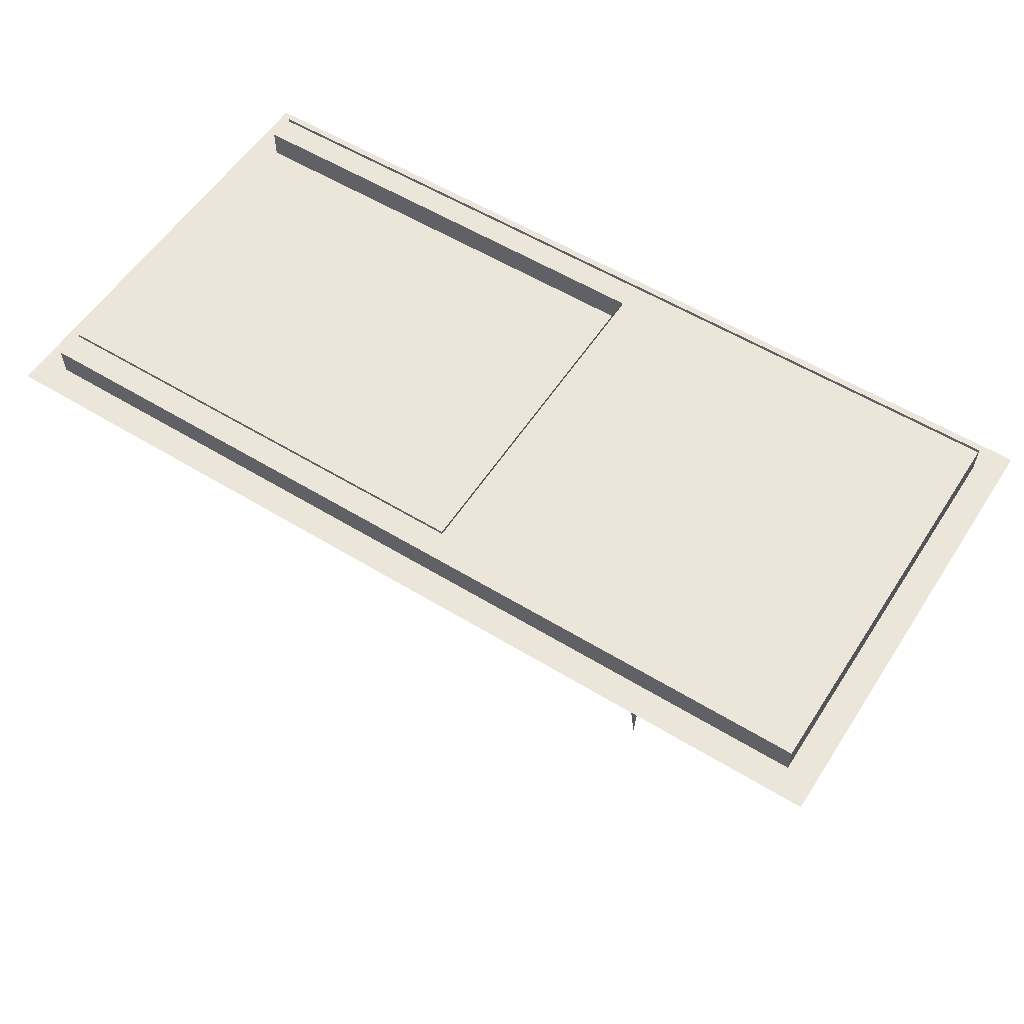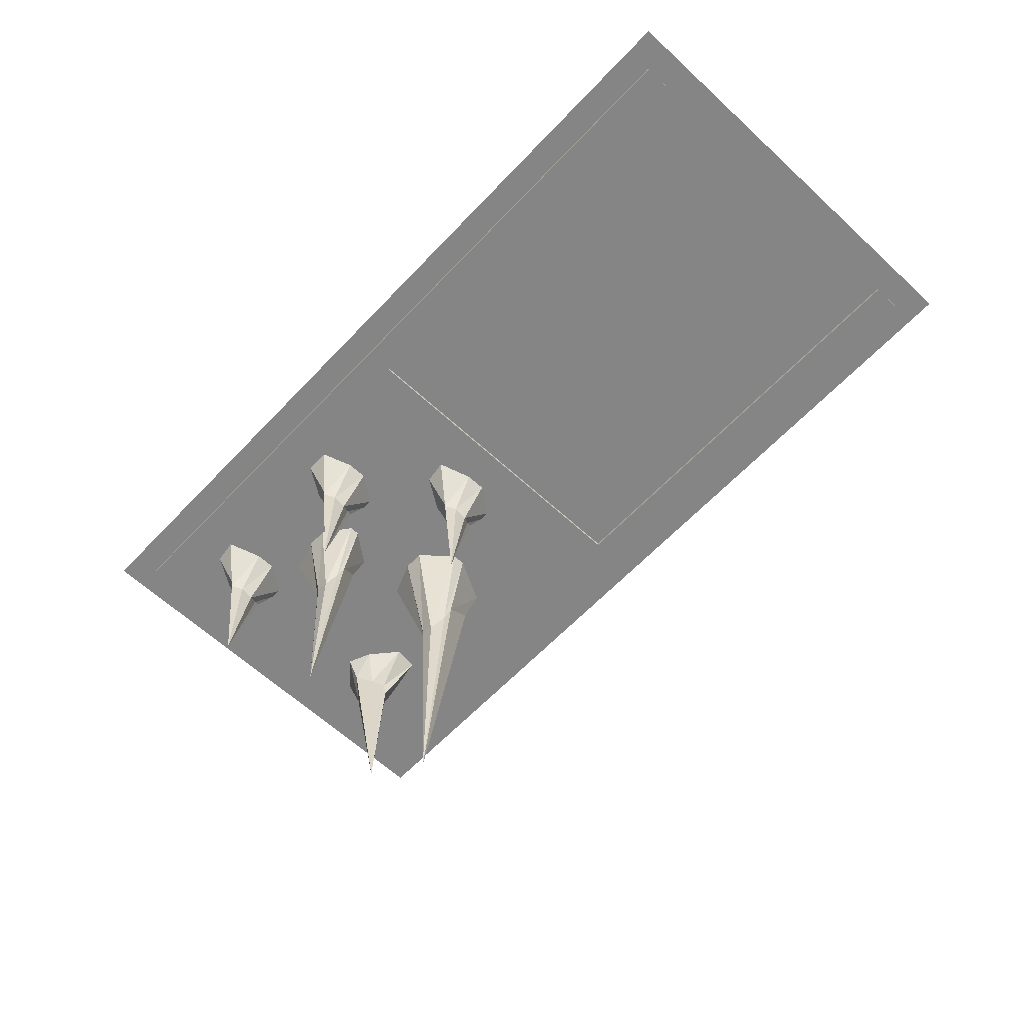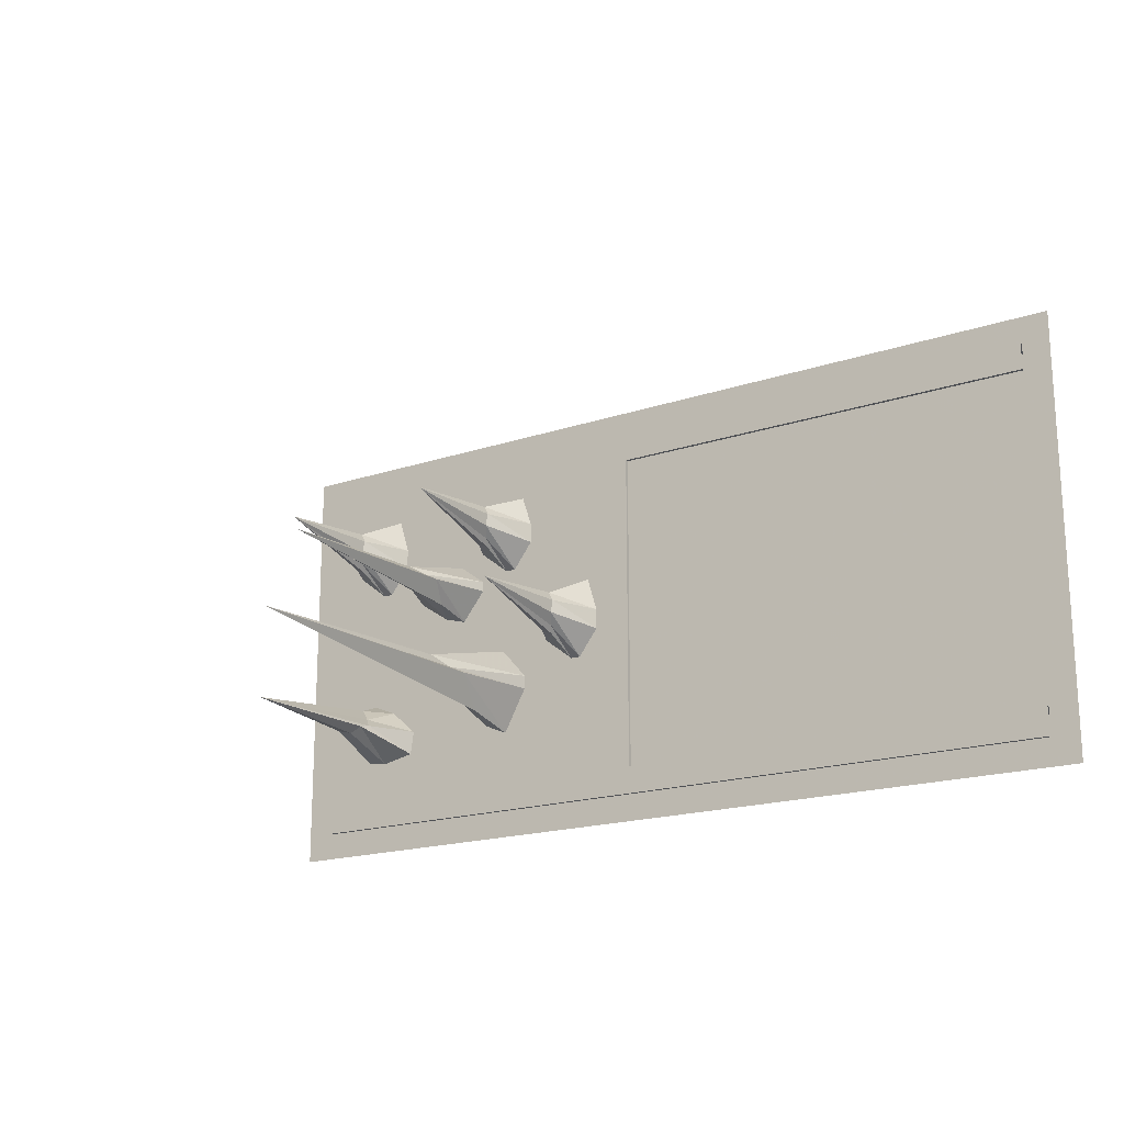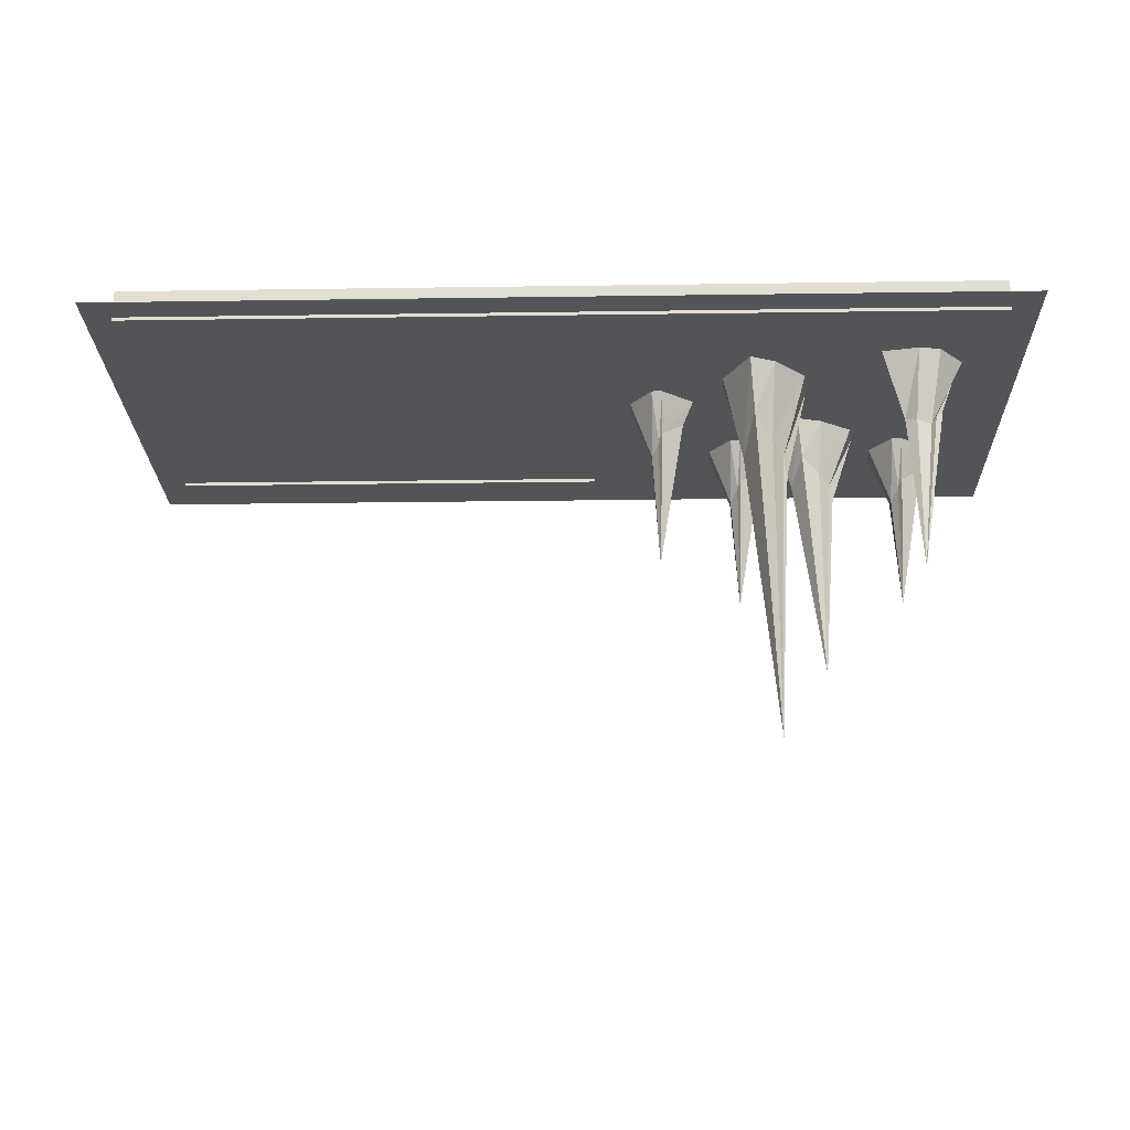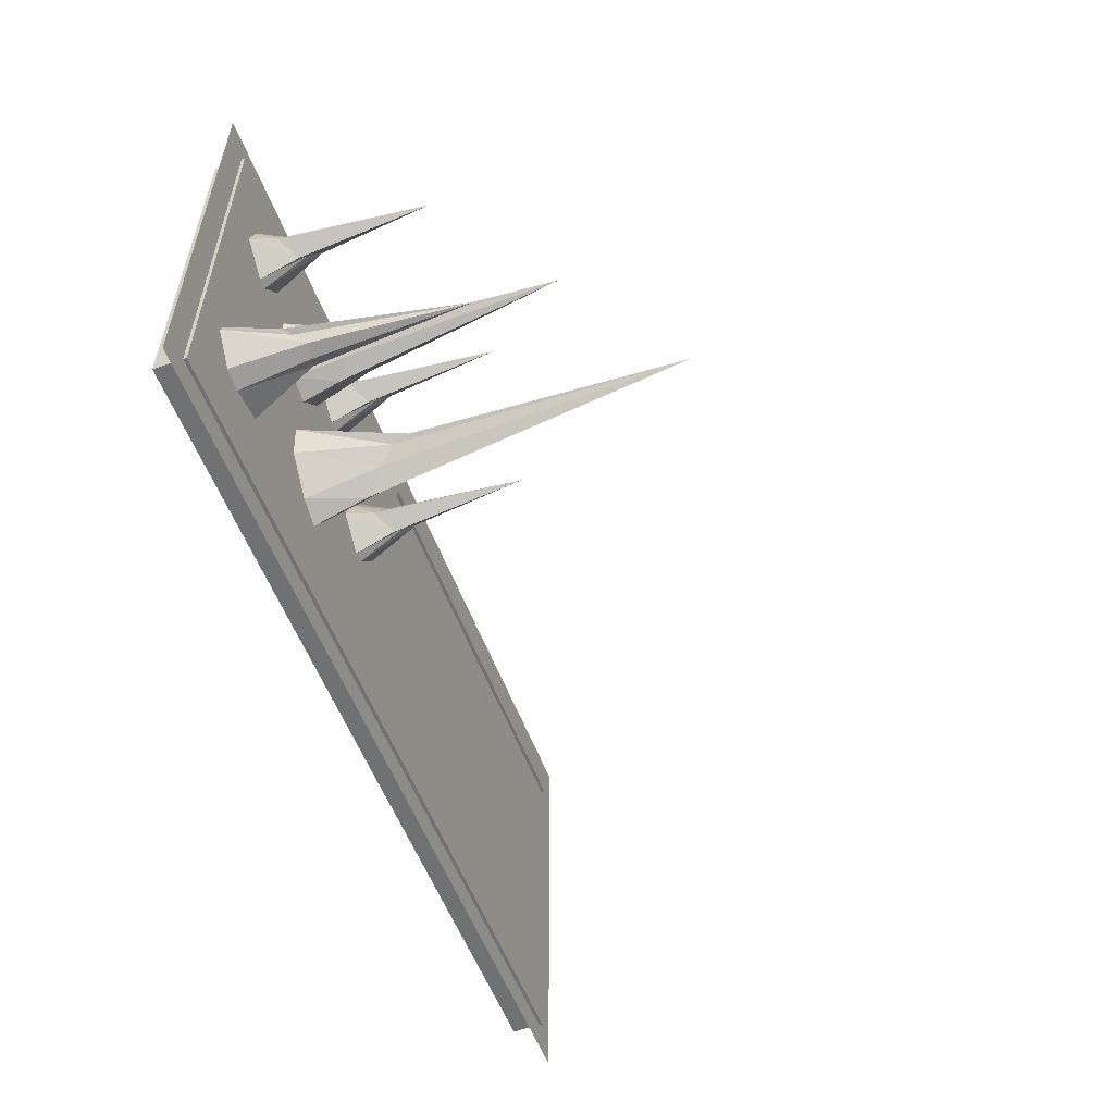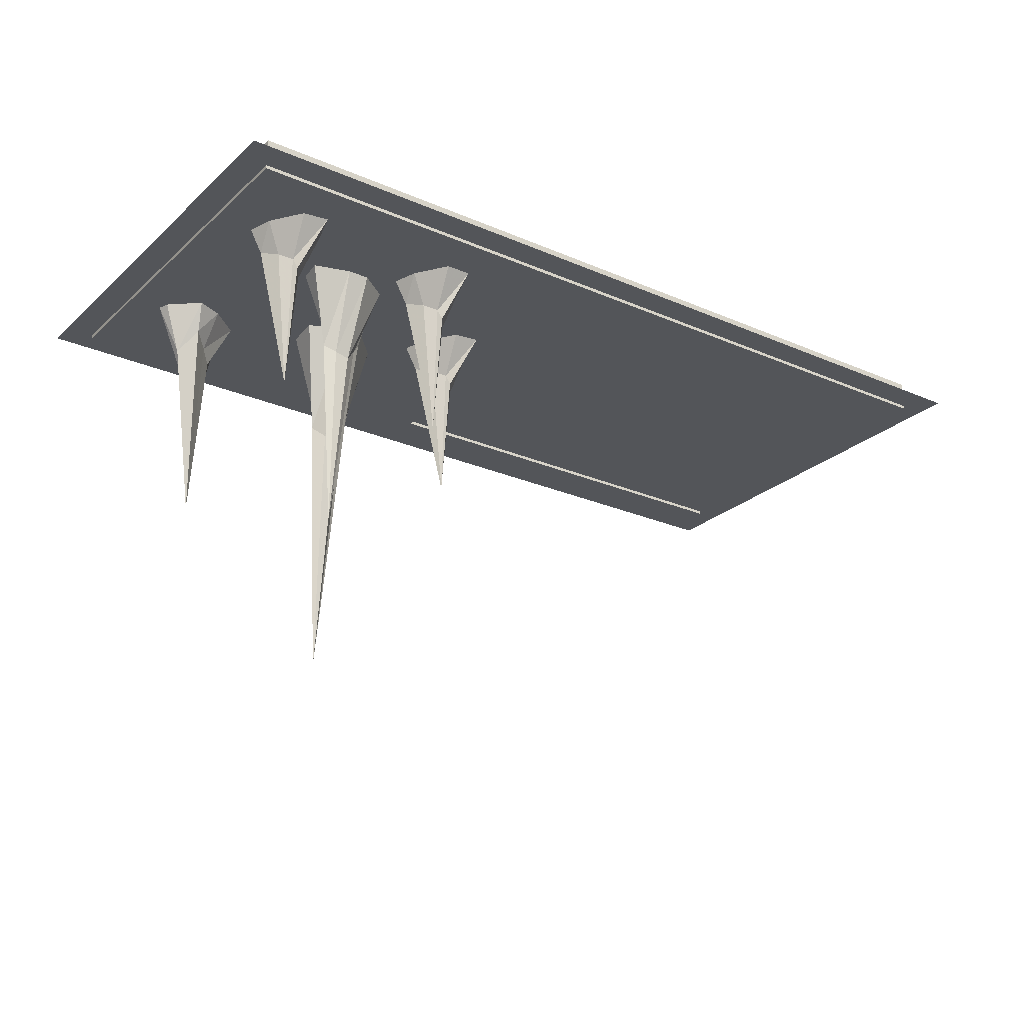
<metadata>
{"format":"obj","ext":"obj","renderer":"f3d","projection":"perspective","resolution":1024,"background":"white","views":[{"elev":56.4,"azim":-147.4,"up":"+Y"},{"elev":-61.9,"azim":46.8,"up":"+Y"},{"elev":-18.5,"azim":32.9,"up":"+Z"},{"elev":-23.0,"azim":-178.6,"up":"+Y"},{"elev":-55.1,"azim":-69.9,"up":"+Z"},{"elev":-24.4,"azim":-35.3,"up":"+Y"}]}
</metadata>
<code>
o object/trap/1
v 56 8 -56
v -72 8 -56
v -72 0 -56
v 56 0 -56
v -72 0 -64
v 64 0 -64
v 56 0 -48
v 56 0 48
v -72 0 -48
v -72 8 -48
v 56 8 -48
v -72 0 48
v 56 8 48
v -72 8 48
v -72 8 56
v 56 8 56
v 56 0 56
v -72 0 56
v -184 8 56
v -184 0 56
v -184 8 -56
v -184 0 -56
v -192 0 -64
v -192 0 64
v -72 0 64
v 64 0 64
v -135 -26 18
v -139 -25 18
v -138 -77 16
v -132 -22 16
v -125 -1 18
v -133 -1 24
v -139 -1 24
v -142 -23 16
v -141 -19 15
v -138 -16 12
v -133 -12 9
v -130 -19 15
v -125 -1 15
v -116 -1 20
v -125 -1 27
v -123 -1 34
v -155 -1 28
v -149 -1 21
v -148 -1 14
v -139 -1 8
v -132 -1 6
v -133 -1 -10
v -123 -1 -6
v -117 -1 -6
v -101 -1 -5
v -99 -1 2
v -113 -1 20
v -115 -14 27
v -116 -12 25
v -122 -8 28
v -119 -10 33
v -117 -1 43
v -155 -1 34
v -161 -16 34
v -161 -17 30
v -161 -1 20
v -166 -1 -17
v -159 -1 -20
v -151 -1 -27
v -132 -1 -20
v -125 -26 -19
v -126 -31 -18
v -123 -34 -15
v -119 -36 -15
v -109 -1 -15
v -92 -1 -12
v -92 -12 -7
v -98 -8 -4
v -95 -10 1
v -93 -1 11
v -107 -1 28
v -113 -17 30
v -115 -49 33
v -116 -12 36
v -110 -1 43
v -72 -1 48
v -158 -1 44
v -163 -15 37
v -163 -49 33
v -163 -14 27
v -164 -1 20
v -173 -1 27
v -174 -1 -24
v -169 -15 -25
v -165 -9 -20
v -161 -12 -24
v -158 -15 -27
v -152 -1 -34
v -123 -1 -29
v -122 -22 -23
v -122 -107 -18
v -116 -30 -18
v -109 -1 -19
v -72 -1 -48
v -89 -1 -12
v -91 -14 -5
v -91 -49 1
v -92 -12 4
v -86 -1 12
v -107 -1 34
v -113 -16 34
v -115 -15 37
v -89 -17 -2
v -89 -16 2
v -83 -1 -4
v -83 -1 2
v -91 -15 5
v -72 7 -48
v -72 7 48
v 56 -1 48
v -72 -1 56
v -184 -1 56
v -165 -1 43
v -164 -12 36
v -167 -10 33
v -170 -8 28
v -164 -12 25
v -171 -1 34
v -175 -1 -27
v -167 -17 -26
v -161 -63 -28
v -158 -19 -28
v -162 -1 -36
v -116 -1 -32
v -117 -16 -28
v -114 -26 -19
v -165 -21 -29
v -161 -20 -30
v -168 -1 -35
v 56 -1 -56
v -72 -1 -56
v -72 7 -56
v 56 7 -56
v 56 7 -48
v 56 -1 -48
v -184 -1 -56
v -184 7 -56
v -184 7 56
v -72 7 56
v 56 7 56
v 56 7 48
v 56 -1 56
f 1 2 3
f 1 3 4
f 4 3 5
f 4 5 6
f 4 6 7
f 7 6 8
f 7 8 9
f 7 9 10
f 7 10 11
f 12 8 13
f 12 13 14
f 12 14 9
f 12 9 8
f 15 16 17
f 15 17 18
f 15 18 19
f 19 18 20
f 19 20 21
f 21 20 22
f 21 22 2
f 2 22 3
f 3 22 23
f 3 23 5
f 14 10 9
f 20 24 23
f 20 23 22
f 25 24 20
f 25 20 18
f 25 18 26
f 26 18 17
f 26 17 8
f 26 8 6
f 27 28 29
f 27 29 30
f 27 30 31
f 27 31 32
f 27 32 28
f 28 32 33
f 28 33 34
f 28 34 29
f 29 34 35
f 29 35 36
f 29 36 37
f 29 37 38
f 29 38 30
f 30 38 39
f 30 39 31
f 31 39 40
f 31 40 32
f 32 40 41
f 32 41 42
f 32 42 43
f 32 43 33
f 33 43 44
f 33 44 34
f 34 44 35
f 35 44 45
f 35 45 36
f 36 45 46
f 36 46 37
f 37 46 47
f 37 47 38
f 38 47 39
f 39 47 48
f 39 48 49
f 39 49 40
f 40 49 50
f 40 50 51
f 40 51 52
f 40 52 53
f 40 53 54
f 40 54 55
f 40 55 41
f 41 55 56
f 41 56 42
f 42 56 57
f 42 57 58
f 42 58 59
f 42 59 43
f 43 59 60
f 43 60 61
f 43 61 62
f 43 62 44
f 44 62 63
f 44 63 45
f 45 63 46
f 46 63 64
f 46 64 47
f 47 64 48
f 48 64 65
f 48 65 66
f 48 66 67
f 48 67 68
f 48 68 49
f 49 68 69
f 49 69 50
f 50 69 70
f 50 70 71
f 50 71 51
f 51 71 72
f 51 72 73
f 51 73 74
f 51 74 52
f 52 74 75
f 52 75 76
f 52 76 53
f 53 76 77
f 53 77 78
f 53 78 54
f 54 78 79
f 54 79 55
f 55 79 56
f 56 79 57
f 57 79 80
f 57 80 58
f 58 80 81
f 58 81 82
f 58 82 83
f 58 83 59
f 59 83 84
f 59 84 60
f 60 84 85
f 60 85 61
f 61 85 86
f 61 86 62
f 62 86 87
f 62 87 63
f 63 87 88
f 63 88 89
f 63 89 90
f 63 90 91
f 63 91 64
f 64 91 92
f 64 92 65
f 65 92 93
f 65 93 94
f 65 94 95
f 65 95 66
f 66 95 96
f 66 96 67
f 67 96 97
f 67 97 68
f 68 97 69
f 69 97 70
f 70 97 98
f 70 98 71
f 71 98 99
f 71 99 72
f 72 99 100
f 72 100 101
f 72 101 102
f 72 102 73
f 73 102 103
f 73 103 74
f 74 103 75
f 75 103 104
f 75 104 76
f 76 104 105
f 76 105 82
f 76 82 77
f 77 82 106
f 77 106 107
f 77 107 78
f 78 107 79
f 79 107 108
f 79 108 80
f 80 108 81
f 81 108 106
f 81 106 82
f 106 108 107
f 109 110 103
f 109 103 102
f 109 102 101
f 109 101 111
f 109 111 110
f 110 111 112
f 110 112 113
f 110 113 103
f 103 113 104
f 104 113 105
f 105 113 112
f 105 112 82
f 82 112 111
f 82 111 100
f 82 100 114
f 82 114 115
f 82 115 116
f 82 116 117
f 82 117 118
f 82 118 83
f 83 118 119
f 83 119 120
f 83 120 84
f 84 120 85
f 85 120 121
f 85 121 122
f 85 122 123
f 85 123 86
f 86 123 87
f 87 123 88
f 88 123 122
f 88 122 124
f 88 124 118
f 88 118 89
f 89 118 125
f 89 125 126
f 89 126 90
f 90 126 127
f 90 127 91
f 91 127 92
f 92 127 93
f 93 127 128
f 93 128 94
f 94 128 129
f 94 129 100
f 94 100 130
f 94 130 95
f 95 130 131
f 95 131 96
f 96 131 97
f 97 131 132
f 97 132 98
f 98 132 99
f 99 132 130
f 99 130 100
f 130 132 131
f 119 124 121
f 119 121 120
f 124 122 121
f 133 134 127
f 133 127 126
f 133 126 125
f 133 125 135
f 133 135 134
f 134 135 129
f 134 129 128
f 134 128 127
f 136 137 138
f 136 138 139
f 139 138 140
f 140 138 114
f 140 114 100
f 140 100 141
f 141 100 136
f 136 100 137
f 137 100 142
f 137 142 143
f 137 143 138
f 138 143 114
f 114 143 144
f 114 144 115
f 115 144 145
f 115 145 146
f 115 146 147
f 115 147 116
f 117 148 146
f 117 146 145
f 117 145 118
f 118 145 144
f 118 144 142
f 118 142 125
f 125 142 135
f 135 142 129
f 129 142 100
f 144 143 142
f 117 116 148
f 111 101 100
f 118 124 119

</code>
